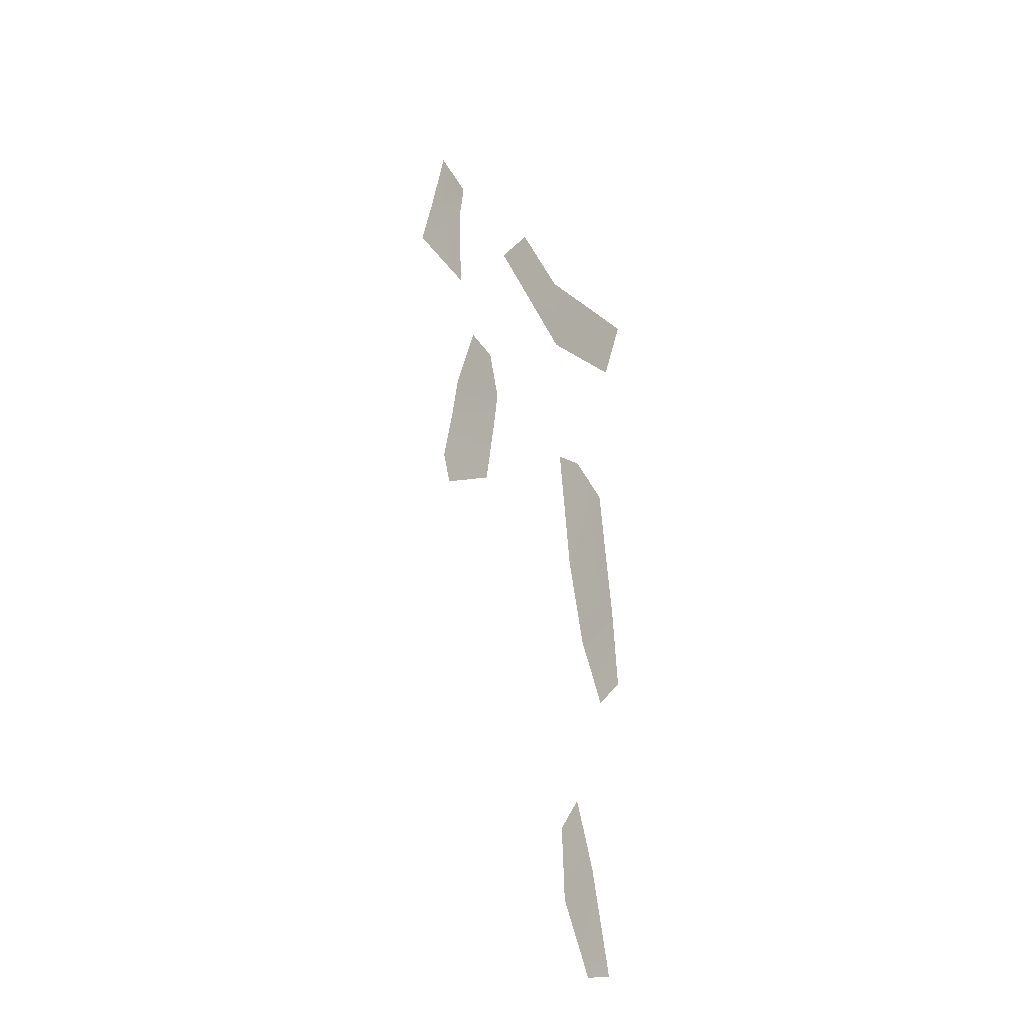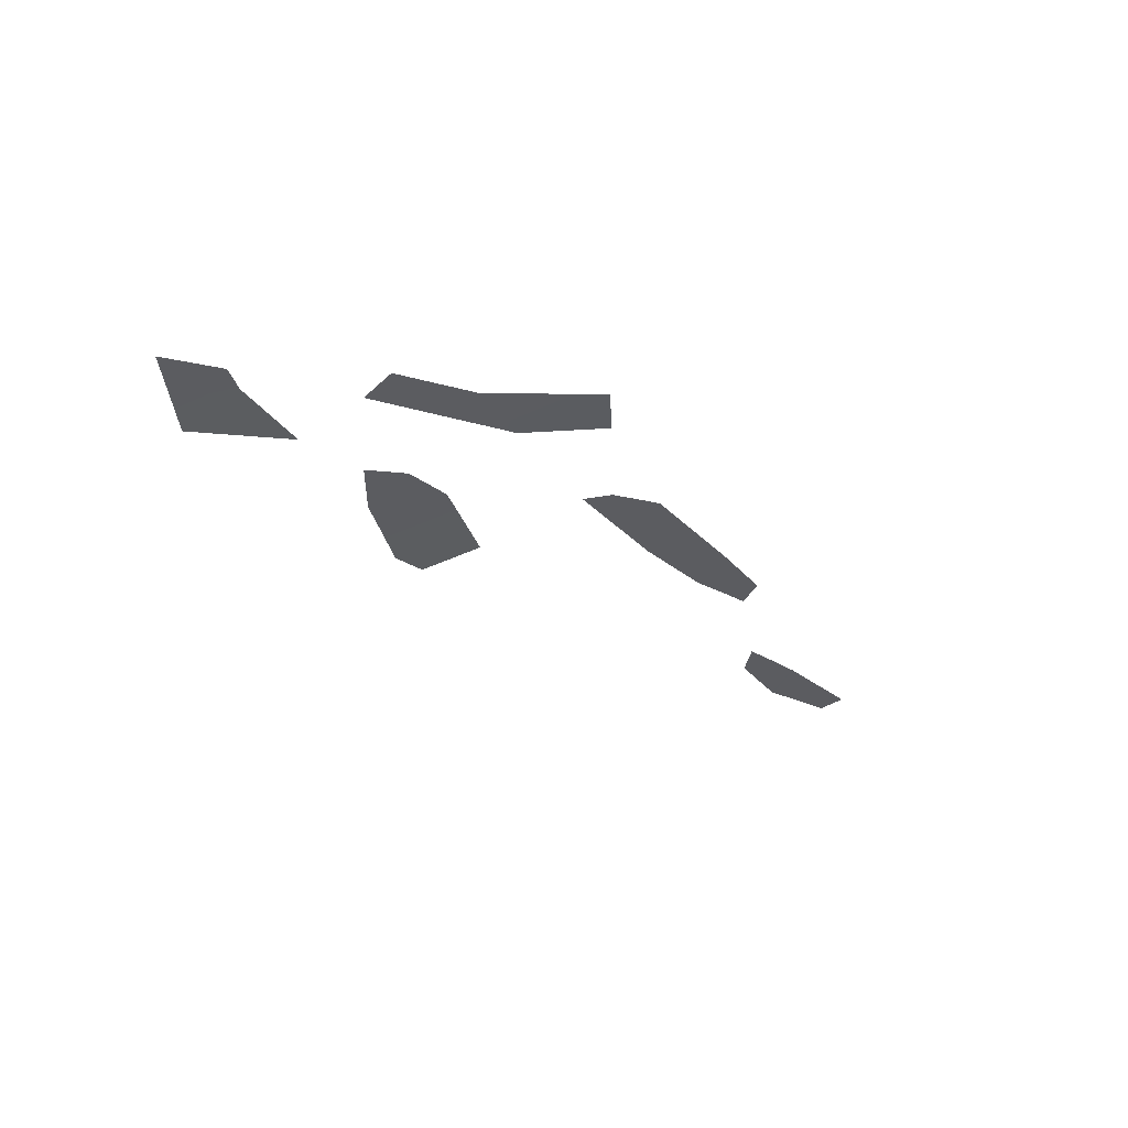
<metadata>
{"format":"obj","ext":"obj","renderer":"f3d","projection":"perspective","resolution":1024,"background":"white","views":[{"elev":2.2,"azim":145.8,"up":"+Z"},{"elev":75.6,"azim":81.4,"up":"+Z"}]}
</metadata>
<code>
o 0_Solomon_Islands_sphere.001
v -4.671 -0.9369 -1.518
v -4.662 -0.9369 -1.543
v -4.671 -0.9389 -1.518
v -4.681 -0.9369 -1.487
v -4.676 -0.9078 -1.519
v -4.662 -0.9386 -1.542
v -4.679 -0.9096 -1.509
v -4.661 -0.8857 -1.576
v -4.674 -0.9066 -1.526
v -4.681 -0.9391 -1.485
f 9 8 2
f 6 1 2
f 7 1 4
f 3 4 1
f 2 1 9
f 1 5 9
f 6 3 1
f 7 5 1
f 3 10 4
o 1_Solomon_Islands_sphere.001
v -4.642 -0.8133 -1.671
v -4.635 -0.8555 -1.669
v -4.625 -0.8505 -1.697
v -4.621 -0.8372 -1.715
v -4.628 -0.803 -1.712
v -4.642 -0.8592 -1.647
v -4.646 -0.8166 -1.658
v -4.652 -0.8346 -1.63
v -4.653 -0.8572 -1.616
f 13 11 14
f 18 17 16
f 12 11 13
f 11 15 14
f 11 12 17
f 12 16 17
f 16 19 18
o 2_Solomon_Islands_sphere.001
v -4.665 -0.7822 -1.619
v -4.675 -0.7822 -1.589
v -4.664 -0.775 -1.625
v -4.665 -0.7234 -1.645
v -4.675 -0.7234 -1.617
v -4.673 -0.8496 -1.561
v -4.675 -0.7924 -1.584
v -4.68 -0.8338 -1.549
f 24 23 22
f 25 27 26
f 20 21 22
f 21 24 22
f 21 20 26
f 20 25 26
o 3_Solomon_Islands_sphere.001
v -4.624 -0.7045 -1.765
v -4.642 -0.7045 -1.717
v -4.611 -0.6388 -1.825
v -4.608 -0.6604 -1.824
v -4.612 -0.6746 -1.809
v -4.621 -0.6577 -1.791
v -4.641 -0.6975 -1.722
v -4.604 -0.6458 -1.84
v -4.61 -0.637 -1.829
v -4.643 -0.7423 -1.698
v -4.625 -0.7056 -1.763
v -4.645 -0.7249 -1.702
f 32 28 33
f 30 35 31
f 38 39 29
f 28 29 34
f 34 33 28
f 33 30 31
f 32 33 31
f 30 36 35
f 29 28 38
f 38 37 39
o 4_Solomon_Islands_sphere.001
v -4.564 -0.6267 -1.942
v -4.578 -0.6267 -1.909
v -4.558 -0.5781 -1.972
v -4.556 -0.5985 -1.971
v -4.563 -0.6246 -1.946
v -4.572 -0.6111 -1.928
v -4.553 -0.589 -1.98
v -4.556 -0.5746 -1.977
v -4.575 -0.6443 -1.91
v -4.582 -0.6394 -1.894
f 44 40 45
f 42 46 43
f 48 41 40
f 40 41 45
f 45 42 43
f 43 44 45
f 42 47 46
f 48 49 41

</code>
